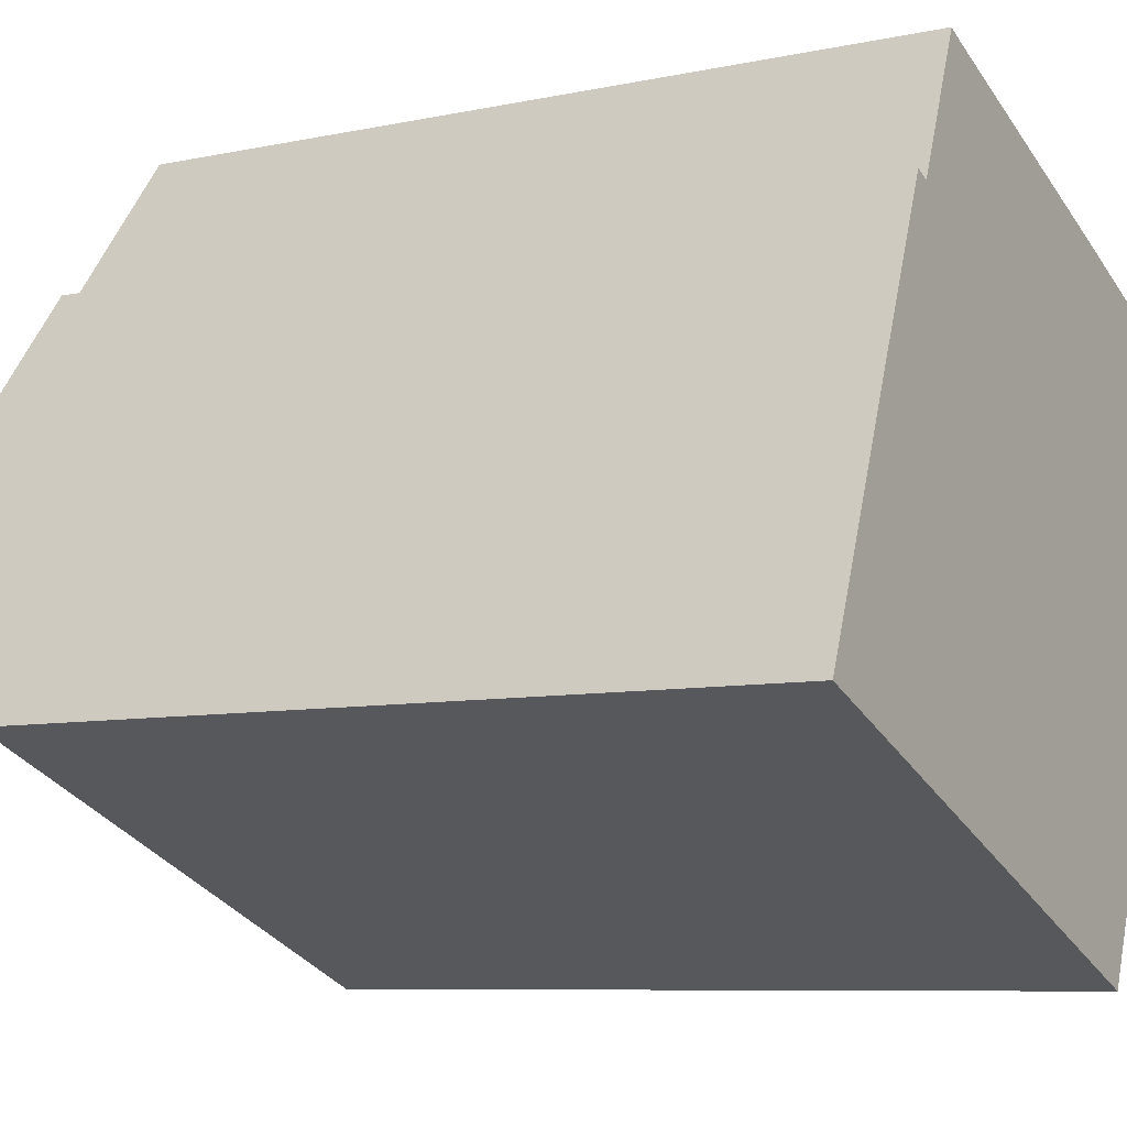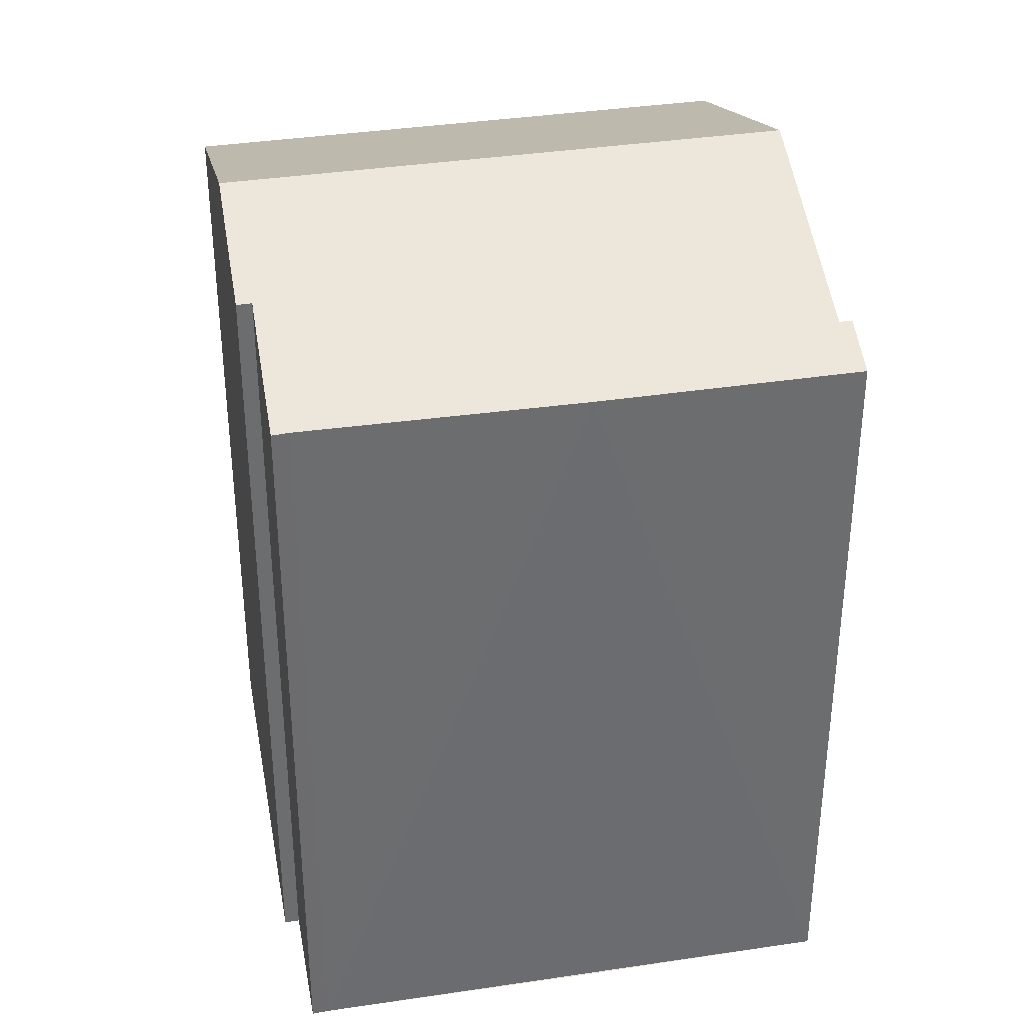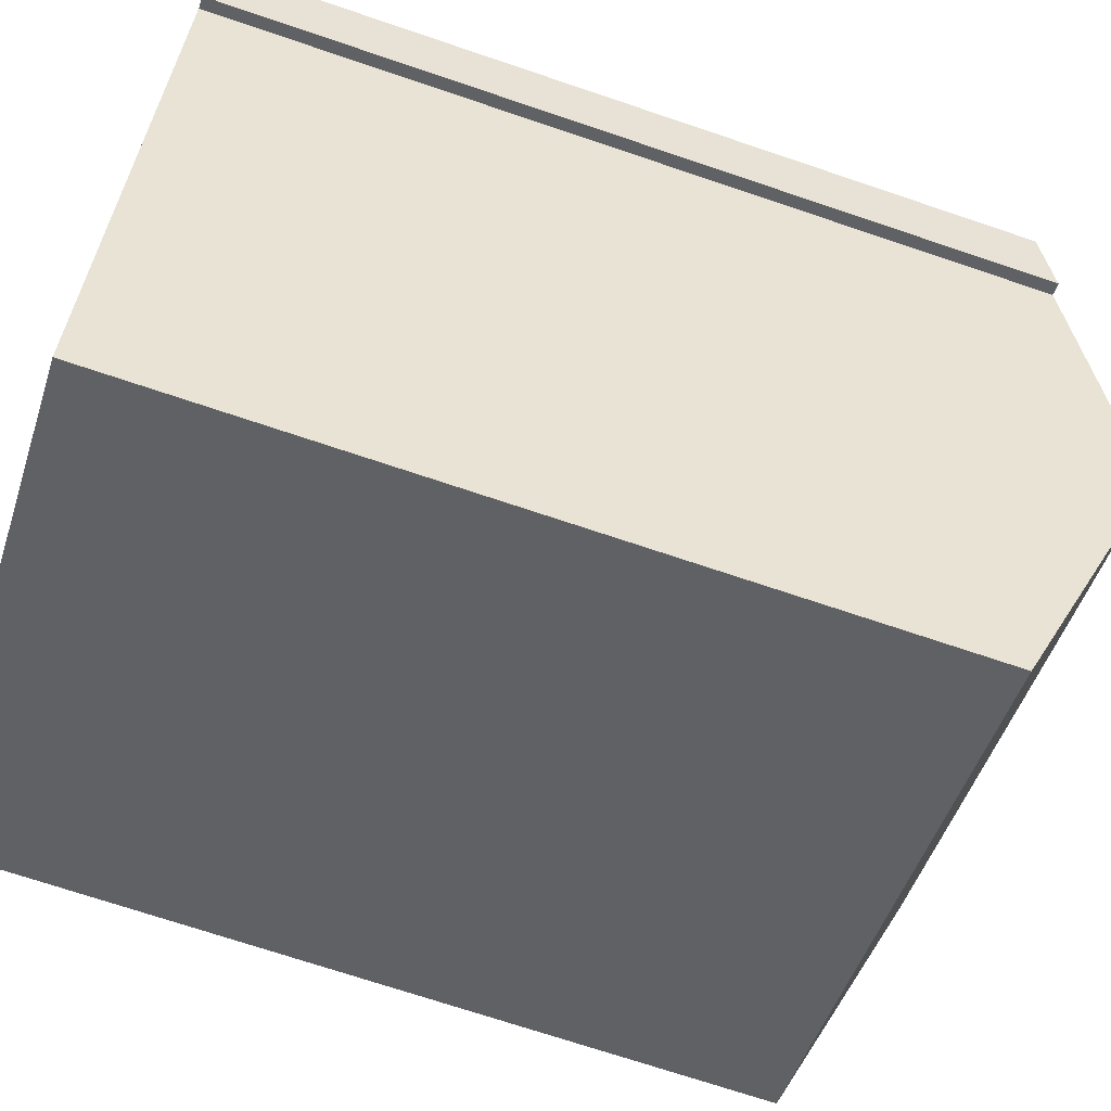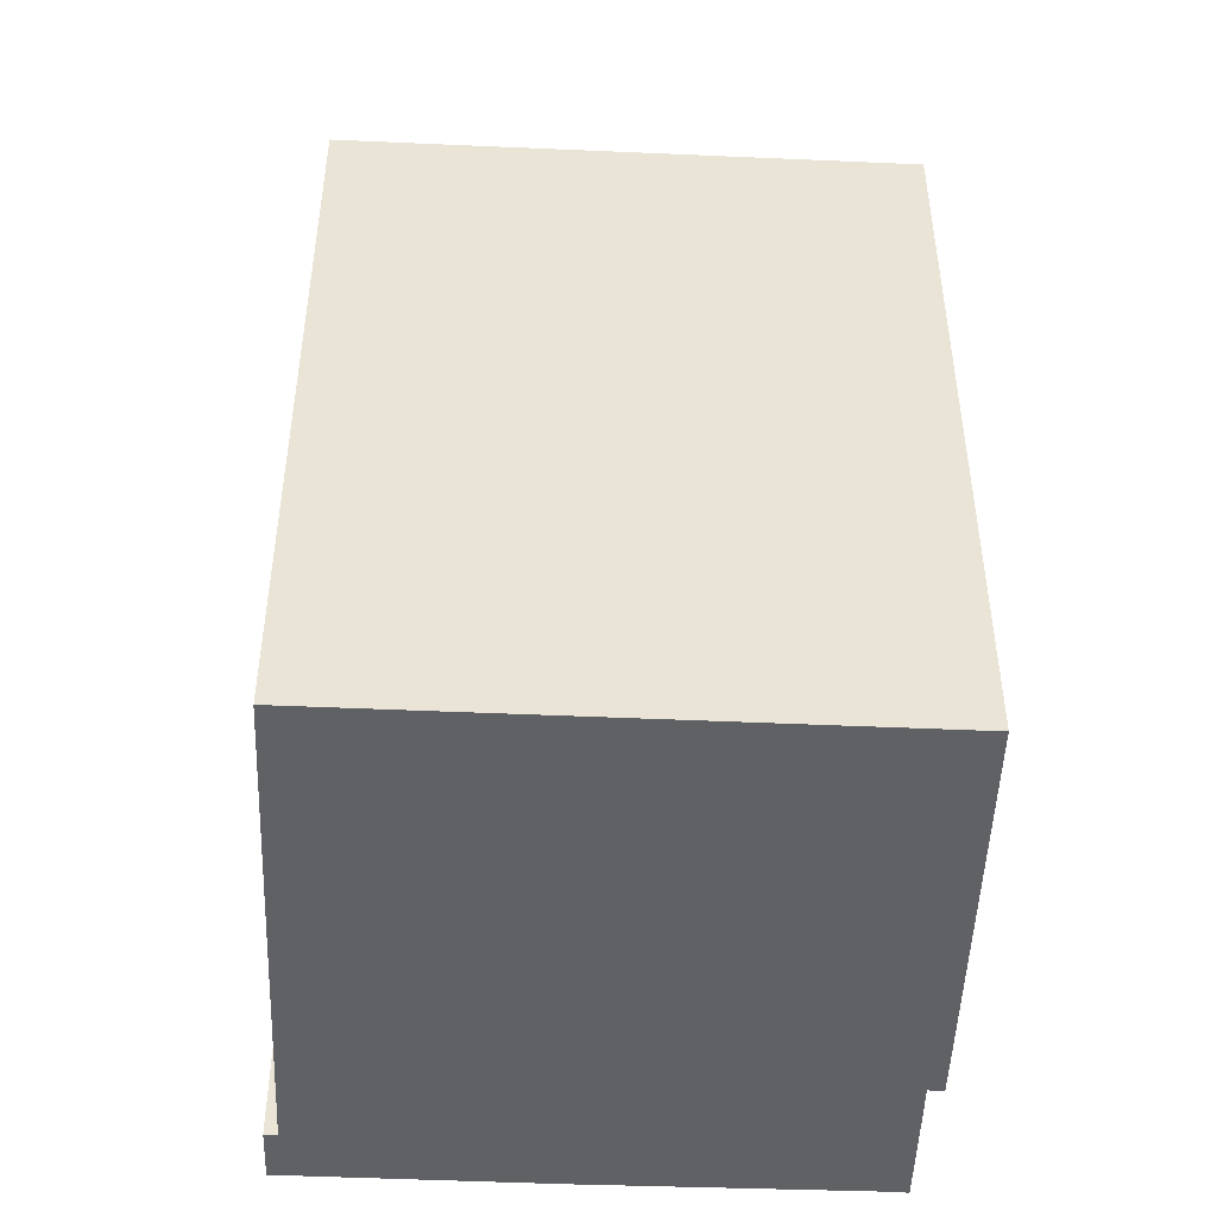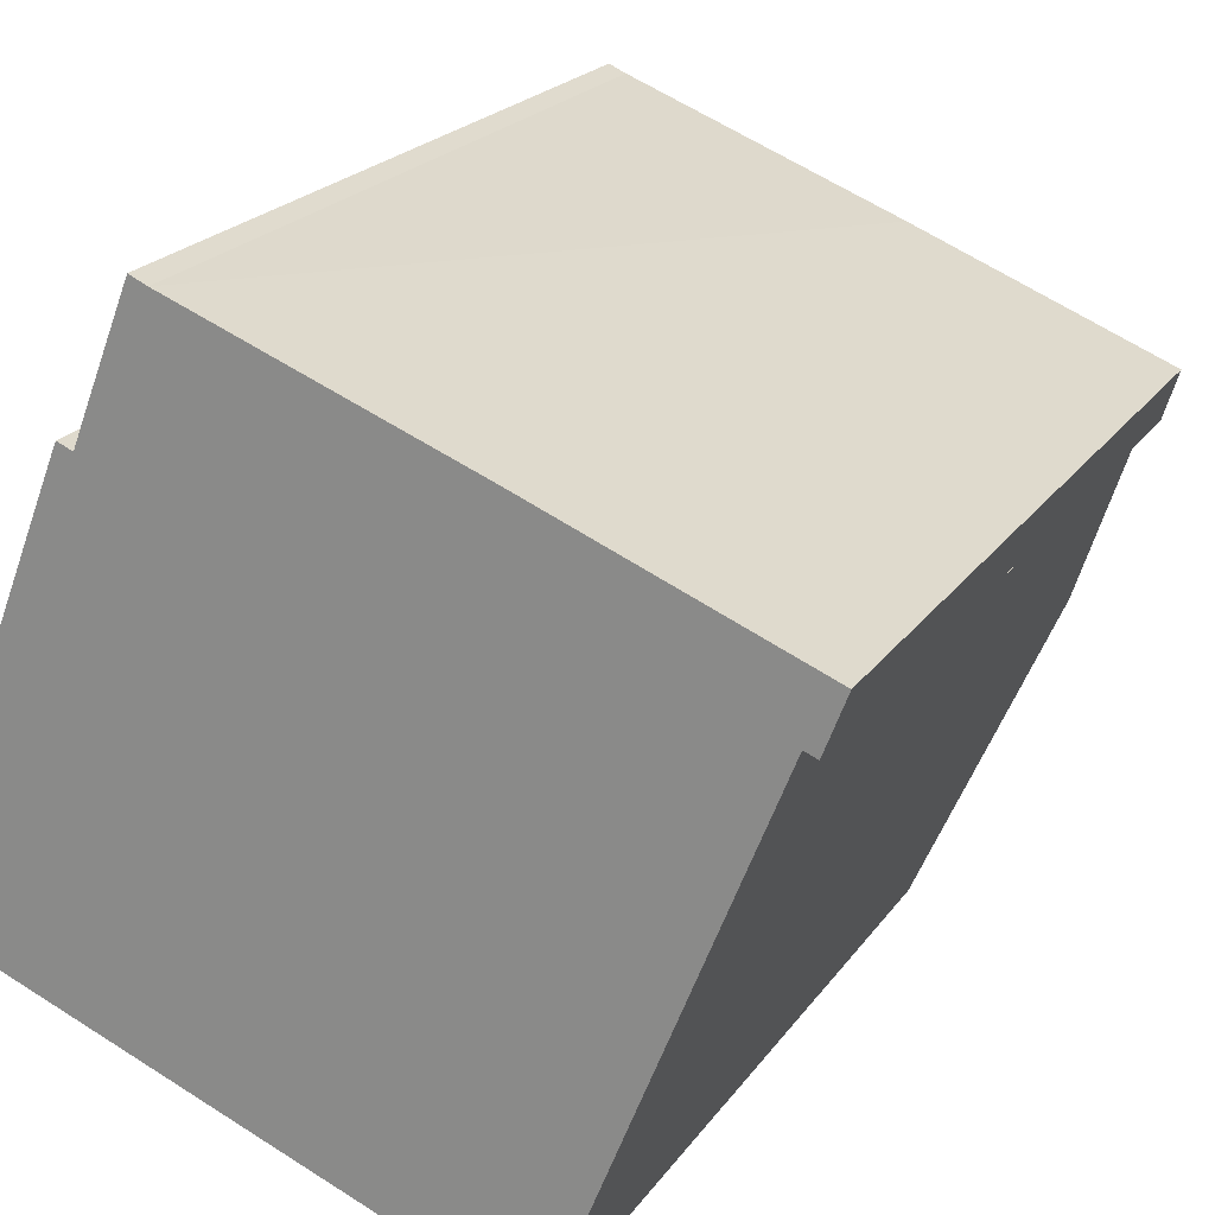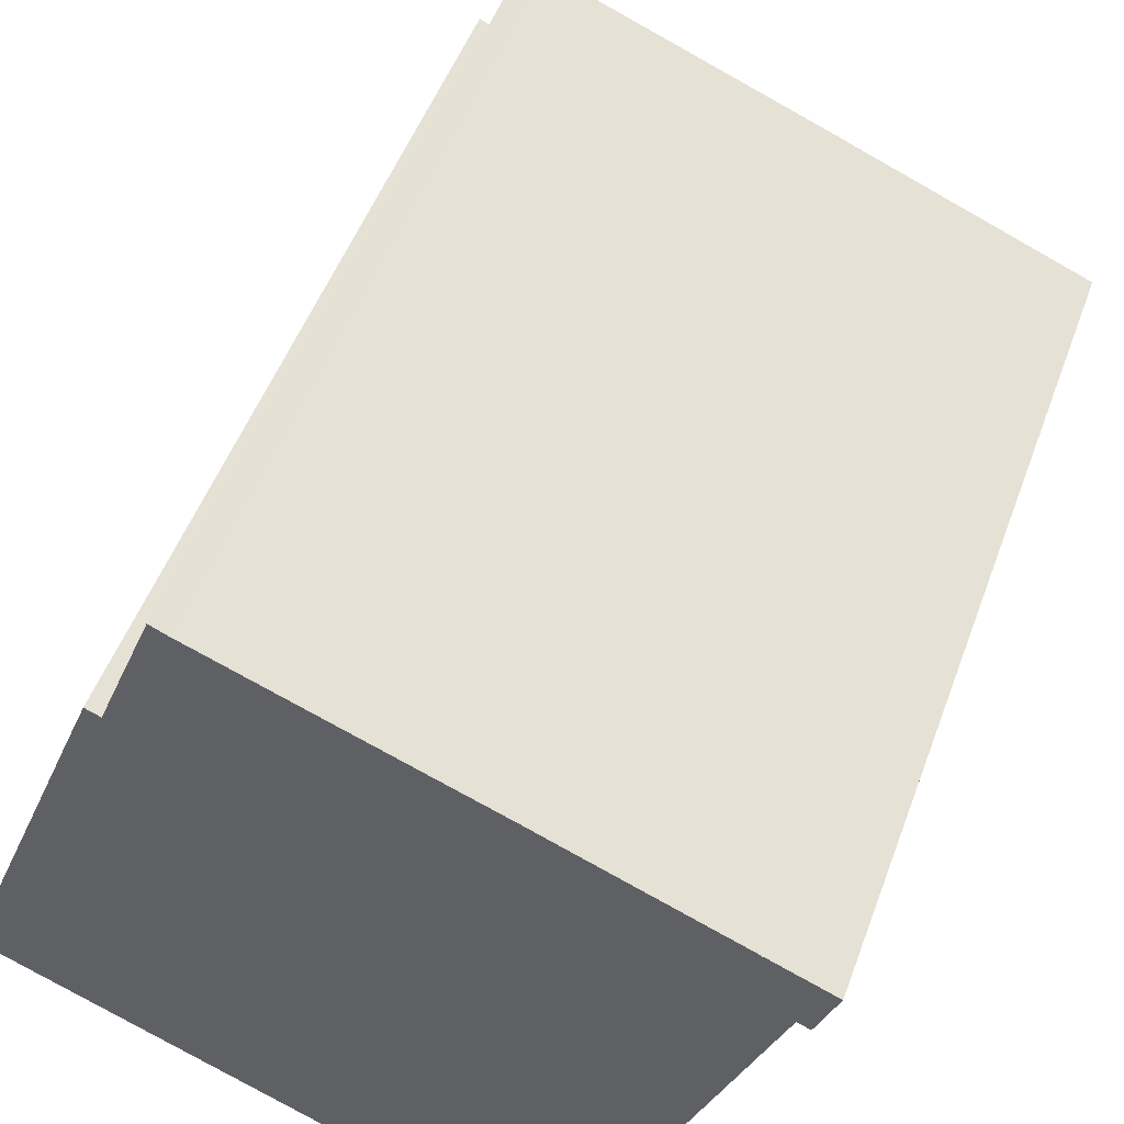
<metadata>
{"format":"obj","ext":"obj","renderer":"f3d","projection":"perspective","resolution":1024,"background":"white","views":[{"elev":-7.7,"azim":-58.8,"up":"+Z"},{"elev":36.6,"azim":11.0,"up":"+Y"},{"elev":-70.7,"azim":71.3,"up":"+Z"},{"elev":-48.3,"azim":-160.6,"up":"+Y"},{"elev":20.8,"azim":24.7,"up":"+Z"},{"elev":50.1,"azim":19.7,"up":"+Z"}]}
</metadata>
<code>
v  19.58 21.44 7.011
v  13.48 20.88 11.1
v  20.11 20.88 8.388
v  6.39 20.91 13.91
v  4.955 21.95 11.55
v  5.957 20.9 14.11
v  19.23 21.46 7.1
v  19.56 21.46 6.97
v  16.95 23.81 1.372
v  4.56 22.37 10.52
v  4.176 22.36 10.69
v  3.676 22.89 9.42
v  2.792 23.81 7.154
v  0 20.88 1.279e-15
v  14.3 21.09 -5.25
v  14.1 20.88 -5.759
v  0.181 21.07 0.463
v  6.39 -8.517e-16 13.91
v  5.957 -8.639e-16 14.11
v  20.11 -5.136e-16 8.388
v  13.48 -6.798e-16 11.1
v  4.56 -6.444e-16 10.52
v  4.176 -6.545e-16 10.69
v  19.56 -4.268e-16 6.97
v  19.58 -4.293e-16 7.011
v  19.23 -4.348e-16 7.1
v  14.3 3.215e-16 -5.25
v  14.1 3.526e-16 -5.759
v  16.95 -8.401e-17 1.372
v  0 0 0
v  0.181 -2.835e-17 0.463
v  2.792 -4.381e-16 7.154
v  3.676 -5.768e-16 9.42
v  4.955 -7.071e-16 11.55
g defaultobject
f 1 2 3
f 2 1 4
f 4 5 6
f 5 4 1
f 5 1 7
f 7 1 8
f 5 7 9
f 5 9 10
f 10 9 11
f 11 9 12
f 12 9 13
f 14 15 16
f 15 14 9
f 9 14 17
f 9 17 13
f 6 18 4
f 18 6 19
f 18 2 4
f 2 18 20
f 20 18 21
f 11 22 10
f 22 11 23
f 20 3 2
f 1 24 8
f 24 1 3
f 24 3 20
f 24 20 25
f 26 9 7
f 9 26 15
f 15 26 16
f 16 26 27
f 16 27 28
f 27 26 29
f 8 26 7
f 26 8 24
f 28 14 16
f 14 28 30
f 17 12 13
f 12 17 14
f 12 14 30
f 12 30 11
f 11 30 31
f 11 31 23
f 23 31 32
f 23 32 33
f 22 5 10
f 5 22 6
f 6 22 19
f 19 22 34
f 27 30 28
f 30 27 29
f 30 29 31
f 31 29 32
f 32 29 26
f 25 26 24
f 26 25 20
f 26 20 32
f 32 20 33
f 33 20 21
f 33 21 22
f 22 21 34
f 34 21 18
f 34 18 19
f 23 33 22

</code>
